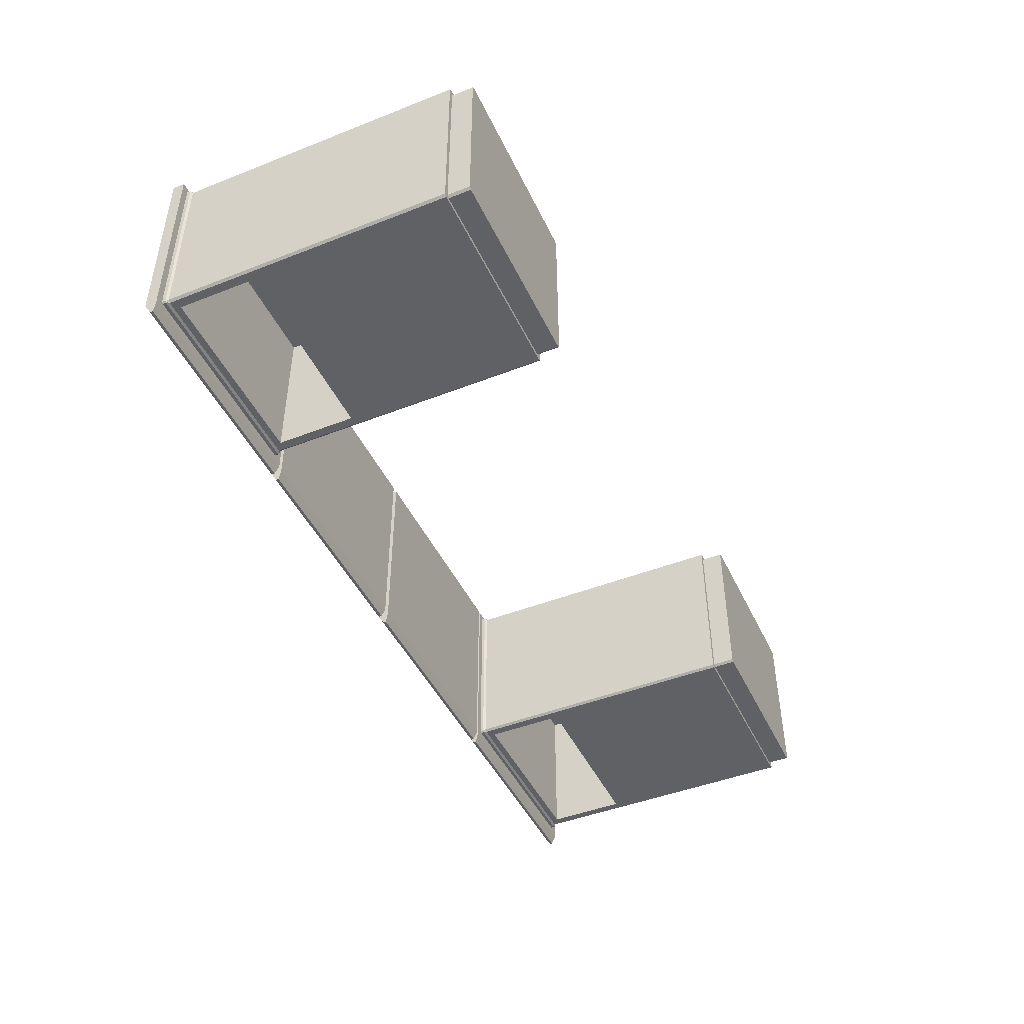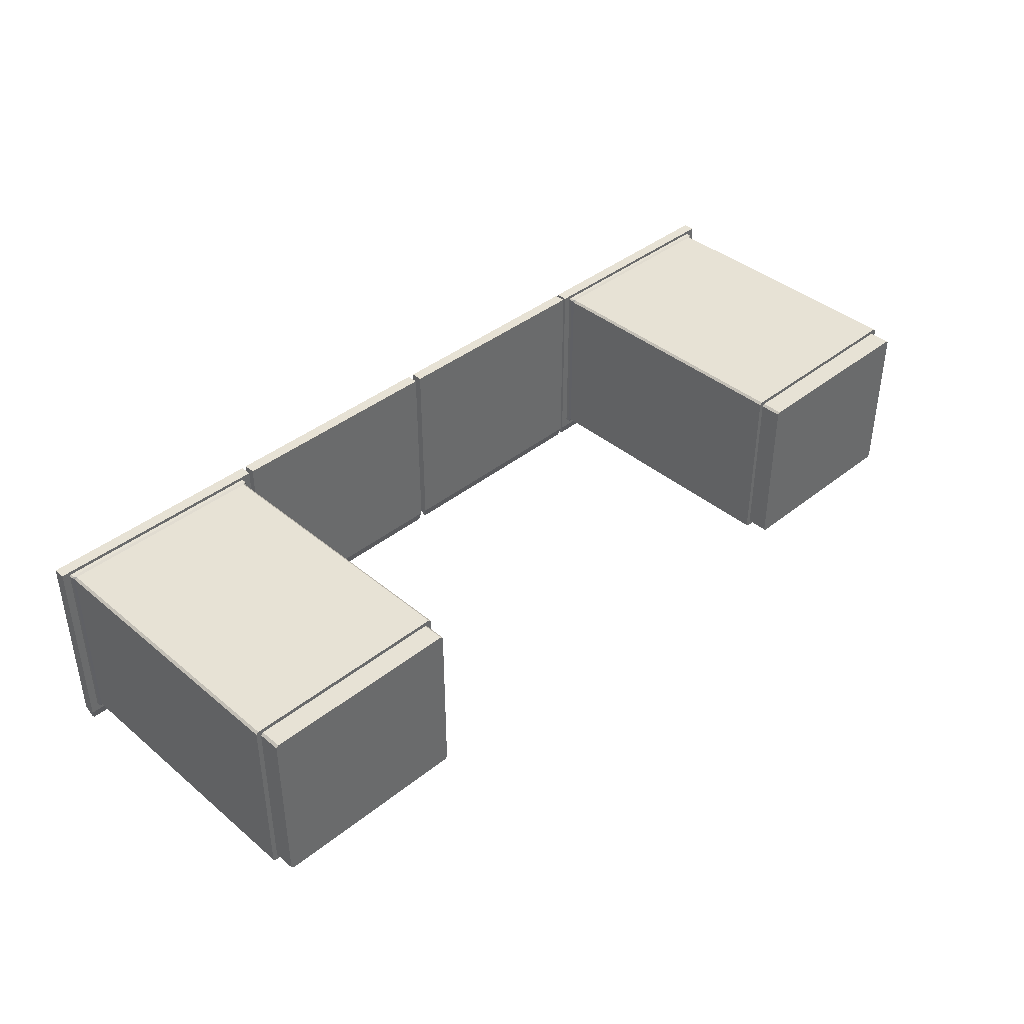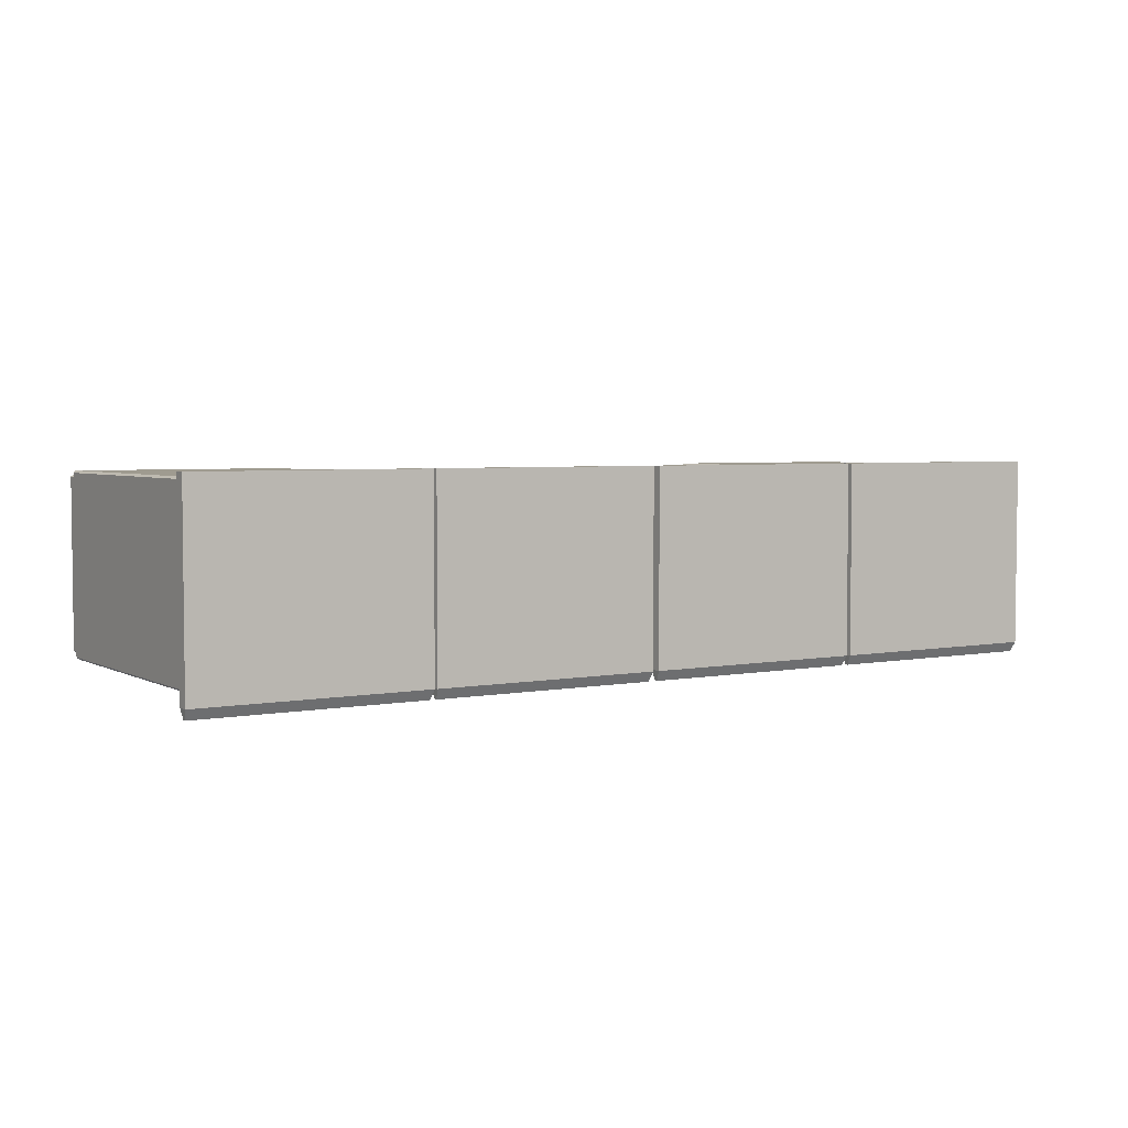
<metadata>
{"format":"obj","ext":"obj","renderer":"f3d","projection":"perspective","resolution":1024,"background":"white","views":[{"elev":-45.5,"azim":114.3,"up":"+Y"},{"elev":40.1,"azim":135.6,"up":"+Y"},{"elev":4.0,"azim":-32.3,"up":"+Y"}]}
</metadata>
<code>
o DeskmeshDesk_326_0_GeomSubset_0
v -0.5783 -0.2141 0.3153
v -1.135 -0.2141 0.3151
v -1.135 0.2526 0.3151
v -0.5783 0.2526 0.3153
v -1.135 0.2526 0.2865
v -0.5783 0.2526 0.2867
v -0.5783 -0.2141 0.2867
v -1.13 -0.2387 0.3011
v -1.13 -0.2387 0.294
v -1.135 -0.2141 0.2865
v -0.5828 -0.2387 0.3013
v -0.5827 -0.2387 0.2941
v 0.5679 -0.2141 0.3157
v 0.5723 -0.2387 0.3017
v 0.5723 -0.2387 0.2945
v 0.5679 -0.2141 0.2871
v 1.124 -0.2141 0.3159
v 1.12 -0.2387 0.3019
v 1.124 -0.2141 0.2873
v 1.12 -0.2387 0.2947
v 0.5679 0.2526 0.3157
v 1.124 0.2526 0.3159
v 0.557 0.2526 0.3157
v 0.000541 0.2526 0.3155
v 0.000551 0.2526 0.2869
v 0.557 0.2526 0.2871
v 0.557 -0.2141 0.3157
v 0.557 -0.2141 0.2871
v 1.124 0.2526 0.2873
v 0.5679 0.2526 0.2871
v 0.5526 -0.2387 0.2945
v 0.5526 -0.2387 0.3017
v 0.004969 -0.2387 0.3015
v 0.000541 -0.2141 0.3155
v 0.000551 -0.2141 0.2869
v 0.004971 -0.2387 0.2943
v -0.5716 -0.2141 0.3153
v -0.5672 -0.2387 0.3013
v -0.5672 -0.2387 0.2941
v -0.5716 -0.2141 0.2867
v -0.01511 -0.2141 0.3155
v -0.01953 -0.2387 0.3015
v -0.0151 -0.2141 0.2869
v -0.01952 -0.2387 0.2943
v -0.5716 0.2526 0.3153
v -0.01511 0.2526 0.3155
v -0.5716 0.2526 0.2867
v -0.0151 0.2526 0.2869
v -1.11 0.2446 0.2783
v -0.6008 0.2446 0.2785
v -0.6008 0.2446 0.2983
v -1.11 0.2446 0.2981
v -1.114 -0.1917 0.2783
v -1.114 0.2411 0.2783
v -1.114 0.2411 0.2981
v -1.114 -0.1917 0.2981
v -1.11 -0.1917 0.3037
v -1.11 0.2411 0.3037
v -0.6008 0.2411 0.3039
v -0.6008 -0.1917 0.3039
v -0.5967 0.2411 0.2785
v -0.5967 -0.1917 0.2785
v -0.5967 -0.1917 0.2983
v -0.5967 0.2411 0.2983
v -0.6008 -0.1953 0.2785
v -1.11 -0.1953 0.2783
v -1.11 -0.1953 0.2981
v -0.6008 -0.1953 0.2983
v -1.11 -0.1867 0.04555
v -1.11 -0.1867 -0.4221
v -1.11 0.2361 -0.4221
v -1.11 0.2361 0.04555
v -1.11 -0.1867 0.2727
v -1.11 0.2361 0.2727
v -0.612 0.2262 -0.4219
v -0.612 0.2262 -0.4751
v -0.612 -0.1768 -0.4751
v -0.612 -0.1768 -0.4219
v -1.11 0.2432 0.2761
v -1.104 0.2411 0.2727
v -0.6066 0.2411 0.2729
v -0.6008 0.2432 0.2763
v -1.112 0.2411 0.2761
v -0.5984 0.2411 0.2763
v -0.6008 0.2361 0.2729
v -0.6008 -0.1867 0.2729
v -0.5984 -0.1917 0.2763
v -1.104 -0.1917 0.2727
v -1.11 -0.1938 0.2761
v -0.6066 -0.1917 0.2729
v -0.6008 -0.1938 0.2763
v -1.112 -0.1917 0.2761
v -1.092 -0.1819 -0.4753
v -0.6178 -0.1819 -0.4751
v -1.098 -0.1768 -0.4753
v -1.098 0.2262 -0.4753
v -0.6178 0.2312 -0.4751
v -1.092 0.2312 -0.4753
v -0.6007 0.2361 0.04573
v -0.6005 0.2361 -0.4219
v -0.6006 -0.1867 -0.4219
v -0.6007 -0.1867 0.04573
v -0.6066 -0.1917 0.04572
v -0.6064 -0.1917 -0.4219
v -1.104 -0.1917 -0.4221
v -1.104 -0.1917 0.04555
v -0.6276 -0.1917 0.06214
v -0.6276 -0.1917 0.2565
v -1.083 -0.1917 0.2563
v -1.083 -0.1917 0.06198
v -1.104 0.2411 0.04555
v -1.104 0.2411 -0.4221
v -0.6064 0.2411 -0.4219
v -0.6066 0.2411 0.04572
v -1.098 -0.1768 -0.4221
v -1.098 0.2262 -0.4221
v -0.6178 0.2313 -0.4219
v -1.092 0.2312 -0.4221
v -0.6178 -0.1819 -0.4219
v -1.092 -0.1819 -0.4221
v -0.6276 0.1739 0.06214
v -0.6276 0.1739 0.2565
v -1.083 0.1739 0.06198
v -1.083 0.1739 0.2563
v -0.2841 -0.04709 -0.4402
v -0.2873 -0.0612 -0.4402
v -0.2876 -0.0612 0.2884
v -0.2843 -0.04709 0.2884
v -0.2968 -0.07317 0.2884
v -0.2966 -0.07317 -0.4402
v -0.2873 -0.03297 -0.4402
v -0.2876 -0.03297 0.2884
v -0.2873 -0.03297 -0.4559
v -0.2841 -0.04708 -0.4559
v -0.2873 -0.0612 -0.4559
v -0.2966 -0.07317 -0.4559
v -0.3104 -0.08116 -0.4402
v -0.3107 -0.08116 0.2884
v -0.327 -0.08397 0.2883
v -0.3268 -0.08397 -0.4402
v -0.3433 -0.08116 0.2883
v -0.3431 -0.08116 -0.4402
v -0.3572 -0.07317 0.2883
v -0.3569 -0.07317 -0.4402
v -0.3431 -0.08116 -0.456
v -0.3569 -0.07317 -0.456
v -0.3268 -0.08397 -0.456
v -0.3104 -0.08116 -0.4559
v -0.3662 -0.0612 -0.4402
v -0.3664 -0.0612 0.2883
v -0.3697 -0.04709 0.2883
v -0.3694 -0.04709 -0.4402
v -0.3664 -0.03297 0.2883
v -0.3662 -0.03297 -0.4402
v -0.3572 -0.021 0.2883
v -0.3569 -0.021 -0.4402
v -0.3662 -0.03297 -0.456
v -0.3569 -0.021 -0.456
v -0.3694 -0.04708 -0.456
v -0.3662 -0.0612 -0.456
v -0.3431 -0.013 -0.4402
v -0.3433 -0.013 0.2883
v -0.327 -0.0102 0.2883
v -0.3268 -0.0102 -0.4402
v -0.3107 -0.013 0.2884
v -0.3104 -0.013 -0.4402
v -0.2968 -0.021 0.2884
v -0.2966 -0.021 -0.4402
v -0.3104 -0.013 -0.4559
v -0.2966 -0.021 -0.4559
v -0.3268 -0.0102 -0.456
v -0.3431 -0.013 -0.456
v -0.3016 -0.02534 -0.4559
v -0.3016 -0.02533 -0.4664
v -0.2939 -0.03532 -0.4664
v -0.2939 -0.03532 -0.4559
v -0.3131 -0.0755 -0.4559
v -0.3268 -0.07784 -0.456
v -0.3404 -0.0755 -0.456
v -0.3016 -0.06883 -0.4559
v -0.3519 -0.06883 -0.456
v -0.3596 -0.05885 -0.456
v -0.3623 -0.04709 -0.456
v -0.3596 -0.03531 -0.456
v -0.3519 -0.02533 -0.456
v -0.3131 -0.01867 -0.4559
v -0.3268 -0.01633 -0.456
v -0.3404 -0.01867 -0.456
v -0.2939 -0.05886 -0.4559
v -0.2912 -0.04709 -0.4559
v -0.3267 -0.07784 -0.4665
v -0.3267 -0.08925 -0.4665
v -0.3454 -0.08604 -0.4665
v -0.3404 -0.0755 -0.4665
v -0.3613 -0.0769 -0.4665
v -0.3519 -0.06883 -0.4665
v -0.3718 -0.06322 -0.4665
v -0.3596 -0.05886 -0.4665
v -0.3755 -0.04708 -0.4665
v -0.3623 -0.04709 -0.4665
v -0.3718 -0.03095 -0.4665
v -0.3596 -0.03532 -0.4665
v -0.3613 -0.01727 -0.4665
v -0.3519 -0.02534 -0.4665
v -0.3131 -0.0755 -0.4664
v -0.3081 -0.08604 -0.4664
v -0.3016 -0.06883 -0.4664
v -0.2923 -0.0769 -0.4664
v -0.2939 -0.05886 -0.4664
v -0.2817 -0.06322 -0.4664
v -0.2912 -0.04708 -0.4664
v -0.278 -0.04708 -0.4664
v -0.2817 -0.03095 -0.4664
v -0.3404 -0.01867 -0.4665
v -0.3267 -0.01633 -0.4665
v -0.3131 -0.01867 -0.4664
v -0.3718 -0.03095 -0.4706
v -0.3613 -0.01727 -0.4706
v -0.3755 -0.04709 -0.4706
v -0.3718 -0.06322 -0.4706
v -0.3612 -0.0769 -0.4706
v -0.3267 -0.00492 -0.4665
v -0.3081 -0.00813 -0.4664
v -0.2922 -0.01727 -0.4664
v -0.3454 -0.008128 -0.4665
v -0.2922 -0.0769 -0.4705
v -0.3081 -0.08604 -0.4705
v -0.3267 -0.08925 -0.4706
v -0.3454 -0.08604 -0.4706
v -0.3454 -0.00813 -0.4706
v -0.3267 -0.00492 -0.4706
v -0.3081 -0.00813 -0.4705
v -0.2922 -0.01727 -0.4705
v -0.2817 -0.03095 -0.4705
v -0.278 -0.04709 -0.4705
v -0.2817 -0.06322 -0.4705
v 0.3966 -0.04708 -0.4402
v 0.3933 -0.0612 -0.4402
v 0.3931 -0.0612 0.2884
v 0.3963 -0.04709 0.2884
v 0.3838 -0.07317 0.2884
v 0.3841 -0.07317 -0.4402
v 0.3933 -0.03297 -0.4402
v 0.3931 -0.03297 0.2884
v 0.3933 -0.03297 -0.4559
v 0.3966 -0.04708 -0.4559
v 0.3933 -0.0612 -0.4559
v 0.3841 -0.07317 -0.4559
v 0.3702 -0.08116 -0.4402
v 0.37 -0.08116 0.2884
v 0.3537 -0.08397 0.2883
v 0.3539 -0.08397 -0.4402
v 0.3373 -0.08116 0.2883
v 0.3376 -0.08116 -0.4402
v 0.3235 -0.07317 0.2883
v 0.3237 -0.07317 -0.4402
v 0.3376 -0.08116 -0.456
v 0.3237 -0.07317 -0.456
v 0.3539 -0.08397 -0.456
v 0.3702 -0.08116 -0.4559
v 0.3145 -0.0612 -0.4402
v 0.3142 -0.0612 0.2883
v 0.311 -0.04709 0.2883
v 0.3112 -0.04709 -0.4402
v 0.3142 -0.03297 0.2883
v 0.3145 -0.03297 -0.4402
v 0.3235 -0.021 0.2883
v 0.3237 -0.021 -0.4402
v 0.3145 -0.03297 -0.456
v 0.3237 -0.021 -0.456
v 0.3112 -0.04708 -0.456
v 0.3145 -0.0612 -0.456
v 0.3376 -0.013 -0.4402
v 0.3373 -0.013 0.2883
v 0.3537 -0.0102 0.2883
v 0.3539 -0.0102 -0.4402
v 0.37 -0.013 0.2884
v 0.3702 -0.013 -0.4402
v 0.3838 -0.021 0.2884
v 0.3841 -0.021 -0.4402
v 0.3702 -0.013 -0.4559
v 0.3841 -0.021 -0.4559
v 0.3539 -0.0102 -0.456
v 0.3376 -0.013 -0.456
v 0.3791 -0.02533 -0.4559
v 0.3791 -0.02534 -0.4664
v 0.3868 -0.03532 -0.4664
v 0.3868 -0.03531 -0.4559
v 0.3675 -0.0755 -0.4559
v 0.3539 -0.07784 -0.456
v 0.3403 -0.0755 -0.456
v 0.3791 -0.06883 -0.4559
v 0.3287 -0.06883 -0.456
v 0.321 -0.05886 -0.456
v 0.3183 -0.04709 -0.456
v 0.321 -0.03531 -0.456
v 0.3287 -0.02533 -0.456
v 0.3675 -0.01867 -0.4559
v 0.3539 -0.01633 -0.456
v 0.3403 -0.01867 -0.456
v 0.3868 -0.05885 -0.4559
v 0.3895 -0.04709 -0.4559
v 0.3539 -0.07784 -0.4665
v 0.3539 -0.08925 -0.4665
v 0.3352 -0.08604 -0.4665
v 0.3403 -0.0755 -0.4665
v 0.3194 -0.0769 -0.4665
v 0.3287 -0.06883 -0.4665
v 0.3088 -0.06322 -0.4665
v 0.321 -0.05886 -0.4665
v 0.3051 -0.04708 -0.4665
v 0.3183 -0.04708 -0.4665
v 0.3088 -0.03095 -0.4665
v 0.321 -0.03532 -0.4665
v 0.3194 -0.01727 -0.4665
v 0.3287 -0.02534 -0.4665
v 0.3675 -0.0755 -0.4664
v 0.3726 -0.08604 -0.4664
v 0.3791 -0.06883 -0.4664
v 0.3884 -0.0769 -0.4664
v 0.3868 -0.05886 -0.4664
v 0.399 -0.06322 -0.4664
v 0.3895 -0.04708 -0.4664
v 0.4027 -0.04708 -0.4664
v 0.399 -0.03095 -0.4664
v 0.3403 -0.01867 -0.4665
v 0.3539 -0.01633 -0.4665
v 0.3675 -0.01867 -0.4664
v 0.3088 -0.03095 -0.4706
v 0.3194 -0.01727 -0.4706
v 0.3051 -0.04709 -0.4706
v 0.3088 -0.06322 -0.4706
v 0.3194 -0.0769 -0.4706
v 0.3539 -0.00492 -0.4665
v 0.3726 -0.008128 -0.4664
v 0.3884 -0.01727 -0.4664
v 0.3352 -0.00813 -0.4665
v 0.3884 -0.0769 -0.4705
v 0.3726 -0.08604 -0.4705
v 0.3539 -0.08925 -0.4706
v 0.3352 -0.08604 -0.4706
v 0.3352 -0.00813 -0.4706
v 0.3539 -0.00492 -0.4706
v 0.3726 -0.00813 -0.4705
v 0.3884 -0.01727 -0.4705
v 0.399 -0.03095 -0.4705
v 0.4027 -0.04709 -0.4705
v 0.399 -0.06322 -0.4705
v 0.5927 0.2446 0.2783
v 1.102 0.2446 0.2785
v 1.102 0.2446 0.2983
v 0.5927 0.2446 0.2981
v 0.5887 -0.1917 0.2783
v 0.5887 0.2411 0.2783
v 0.5887 0.2411 0.2981
v 0.5887 -0.1917 0.2981
v 0.5927 -0.1917 0.3037
v 0.5927 0.2411 0.3037
v 1.102 0.2411 0.3039
v 1.102 -0.1917 0.3039
v 1.106 0.2411 0.2785
v 1.106 -0.1917 0.2785
v 1.106 -0.1917 0.2983
v 1.106 0.2411 0.2983
v 1.102 -0.1953 0.2785
v 0.5927 -0.1953 0.2783
v 0.5927 -0.1953 0.2981
v 1.102 -0.1953 0.2983
v 0.5928 -0.1867 0.04555
v 0.593 -0.1867 -0.4221
v 0.593 0.2361 -0.4221
v 0.5928 0.2361 0.04555
v 0.5927 -0.1867 0.2727
v 0.5927 0.2361 0.2727
v 1.091 0.2262 -0.4219
v 1.091 0.2262 -0.4751
v 1.091 -0.1768 -0.4751
v 1.091 -0.1768 -0.4219
v 0.5927 0.2432 0.2761
v 0.5986 0.2411 0.2727
v 1.096 0.2411 0.2729
v 1.102 0.2432 0.2763
v 0.5903 0.2411 0.2761
v 1.104 0.2411 0.2763
v 1.102 0.2361 0.2729
v 1.102 -0.1867 0.2729
v 1.104 -0.1917 0.2763
v 0.5986 -0.1917 0.2727
v 0.5927 -0.1938 0.2761
v 1.096 -0.1917 0.2729
v 1.102 -0.1938 0.2763
v 0.5903 -0.1917 0.2761
v 0.6103 -0.1819 -0.4753
v 1.085 -0.1819 -0.4751
v 0.6044 -0.1768 -0.4753
v 0.6044 0.2262 -0.4753
v 1.085 0.2312 -0.4751
v 0.6103 0.2313 -0.4753
v 1.102 0.2361 0.04573
v 1.102 0.2361 -0.4219
v 1.102 -0.1867 -0.4219
v 1.102 -0.1867 0.04573
v 1.096 -0.1917 0.04572
v 1.096 -0.1917 -0.4219
v 0.5988 -0.1917 -0.4221
v 0.5987 -0.1917 0.04555
v 1.075 -0.1917 0.06214
v 1.075 -0.1917 0.2565
v 0.6196 -0.1917 0.2563
v 0.6197 -0.1917 0.06198
v 0.5987 0.2411 0.04555
v 0.5988 0.2411 -0.4221
v 1.096 0.2411 -0.4219
v 1.096 0.2411 0.04572
v 0.6044 -0.1768 -0.4221
v 0.6044 0.2262 -0.4221
v 1.085 0.2312 -0.4219
v 0.6103 0.2312 -0.4221
v 1.085 -0.1819 -0.4219
v 0.6103 -0.1819 -0.4221
v 1.075 0.1739 0.06214
v 1.075 0.1739 0.2565
v 0.6197 0.1739 0.06198
v 0.6196 0.1739 0.2563
f 1 3 2
f 1 4 3
f 4 5 3
f 4 6 5
f 1 6 4
f 1 7 6
f 2 9 8
f 2 10 9
f 7 5 6
f 7 10 5
f 3 10 2
f 3 5 10
f 8 12 11
f 8 9 12
f 1 8 11
f 1 2 8
f 7 11 12
f 7 1 11
f 10 12 9
f 10 7 12
f 13 15 14
f 13 16 15
f 17 14 18
f 17 13 14
f 19 18 20
f 19 17 18
f 14 20 18
f 14 15 20
f 16 20 15
f 16 19 20
f 17 21 13
f 17 22 21
f 23 25 24
f 23 26 25
f 27 26 23
f 27 28 26
f 19 30 29
f 19 16 30
f 22 30 21
f 22 29 30
f 21 16 13
f 21 30 16
f 17 29 22
f 17 19 29
f 28 32 31
f 28 27 32
f 27 33 32
f 27 34 33
f 28 25 26
f 28 35 25
f 24 35 34
f 24 25 35
f 33 31 32
f 33 36 31
f 27 24 34
f 27 23 24
f 37 39 38
f 37 40 39
f 41 38 42
f 41 37 38
f 43 42 44
f 43 41 42
f 35 31 36
f 35 28 31
f 40 44 39
f 40 43 44
f 34 36 33
f 34 35 36
f 41 45 37
f 41 46 45
f 46 47 45
f 46 48 47
f 43 47 48
f 43 40 47
f 45 40 37
f 45 47 40
f 38 44 42
f 38 39 44
f 41 48 46
f 41 43 48
f 49 51 50
f 49 52 51
f 53 55 54
f 53 56 55
f 57 59 58
f 57 60 59
f 61 63 62
f 61 64 63
f 65 67 66
f 65 68 67
f 69 71 70
f 69 72 71
f 73 72 69
f 73 74 72
f 75 77 76
f 75 78 77
f 50 79 49
f 79 50 80
f 80 50 81
f 81 50 82
f 79 54 49
f 79 83 54
f 84 86 85
f 86 84 87
f 87 84 61
f 87 61 62
f 51 59 64
f 88 66 89
f 66 88 65
f 65 88 90
f 65 90 91
f 60 68 63
f 92 74 73
f 74 92 83
f 83 92 53
f 83 53 54
f 58 52 55
f 93 77 94
f 77 93 95
f 77 95 76
f 76 95 96
f 76 96 97
f 97 96 98
f 57 56 67
f 99 101 100
f 99 102 101
f 85 102 99
f 85 86 102
f 50 64 61
f 50 51 64
f 59 63 64
f 59 60 63
f 68 62 63
f 68 65 62
f 103 105 104
f 103 106 105
f 107 106 103
f 108 107 103
f 108 103 90
f 109 108 90
f 109 90 88
f 110 88 106
f 110 109 88
f 107 110 106
f 60 67 68
f 60 57 67
f 56 66 67
f 56 53 66
f 92 66 53
f 92 89 66
f 57 55 56
f 57 58 55
f 52 54 55
f 52 49 54
f 91 62 65
f 91 87 62
f 58 51 52
f 58 59 51
f 84 50 61
f 84 82 50
f 111 113 112
f 111 114 113
f 80 114 111
f 80 81 114
f 115 96 95
f 115 116 96
f 117 112 113
f 117 118 112
f 117 113 100
f 117 100 75
f 78 75 100
f 78 100 101
f 104 78 101
f 104 119 78
f 120 119 104
f 120 104 105
f 116 112 118
f 116 71 112
f 116 70 71
f 120 105 70
f 116 115 70
f 120 70 115
f 119 93 94
f 119 120 93
f 85 82 84
f 85 81 82
f 90 87 91
f 90 86 87
f 80 83 79
f 80 74 83
f 73 89 92
f 73 88 89
f 69 105 106
f 69 70 105
f 73 69 106
f 73 106 88
f 72 80 111
f 72 74 80
f 71 72 111
f 71 111 112
f 99 113 114
f 99 100 113
f 85 99 114
f 85 114 81
f 102 90 103
f 102 86 90
f 101 102 103
f 101 103 104
f 115 93 120
f 115 95 93
f 77 119 94
f 77 78 119
f 75 97 117
f 75 76 97
f 96 118 98
f 96 116 118
f 118 97 98
f 118 117 97
f 107 122 121
f 107 108 122
f 122 123 121
f 122 124 123
f 109 123 124
f 109 110 123
f 110 121 123
f 110 107 121
f 108 124 122
f 108 109 124
f 349 351 350
f 349 352 351
f 353 355 354
f 353 356 355
f 357 359 358
f 357 360 359
f 361 363 362
f 361 364 363
f 365 367 366
f 365 368 367
f 369 371 370
f 369 372 371
f 373 372 369
f 373 374 372
f 375 377 376
f 375 378 377
f 350 379 349
f 379 350 380
f 380 350 381
f 381 350 382
f 379 354 349
f 379 383 354
f 384 386 385
f 386 384 387
f 387 384 361
f 387 361 362
f 351 359 364
f 388 366 389
f 366 388 365
f 365 388 390
f 365 390 391
f 360 368 363
f 392 374 373
f 374 392 383
f 383 392 353
f 383 353 354
f 358 352 355
f 393 377 394
f 377 393 395
f 377 395 376
f 376 395 396
f 376 396 397
f 397 396 398
f 357 356 367
f 399 401 400
f 399 402 401
f 385 402 399
f 385 386 402
f 350 364 361
f 350 351 364
f 359 363 364
f 359 360 363
f 368 362 363
f 368 365 362
f 403 405 404
f 403 406 405
f 407 406 403
f 408 407 403
f 408 403 390
f 409 408 390
f 409 390 388
f 410 388 406
f 410 409 388
f 407 410 406
f 360 367 368
f 360 357 367
f 356 366 367
f 356 353 366
f 392 366 353
f 392 389 366
f 357 355 356
f 357 358 355
f 352 354 355
f 352 349 354
f 391 362 365
f 391 387 362
f 358 351 352
f 358 359 351
f 384 350 361
f 384 382 350
f 411 413 412
f 411 414 413
f 380 414 411
f 380 381 414
f 415 396 395
f 415 416 396
f 417 412 413
f 417 418 412
f 417 413 400
f 417 400 375
f 378 375 400
f 378 400 401
f 404 378 401
f 404 419 378
f 420 419 404
f 420 404 405
f 416 412 418
f 416 371 412
f 416 370 371
f 420 405 370
f 416 415 370
f 420 370 415
f 419 393 394
f 419 420 393
f 385 382 384
f 385 381 382
f 390 387 391
f 390 386 387
f 380 383 379
f 380 374 383
f 373 389 392
f 373 388 389
f 369 405 406
f 369 370 405
f 373 369 406
f 373 406 388
f 372 380 411
f 372 374 380
f 371 372 411
f 371 411 412
f 399 413 414
f 399 400 413
f 385 399 414
f 385 414 381
f 402 390 403
f 402 386 390
f 401 402 403
f 401 403 404
f 415 393 420
f 415 395 393
f 377 419 394
f 377 378 419
f 375 397 417
f 375 376 397
f 396 418 398
f 396 416 418
f 418 397 398
f 418 417 397
f 407 422 421
f 407 408 422
f 422 423 421
f 422 424 423
f 409 423 424
f 409 410 423
f 410 421 423
f 410 407 421
f 408 424 422
f 408 409 424

</code>
